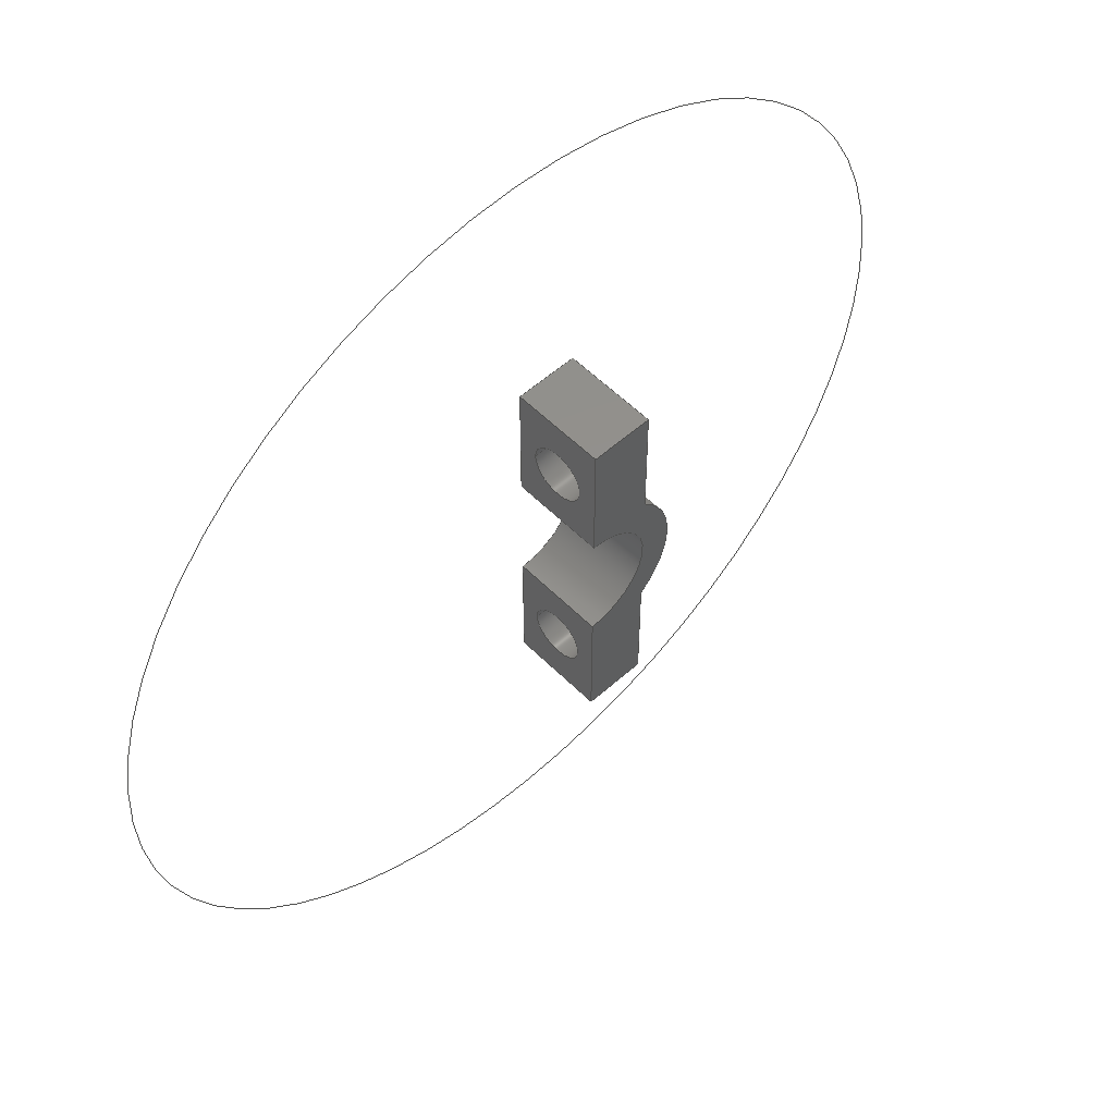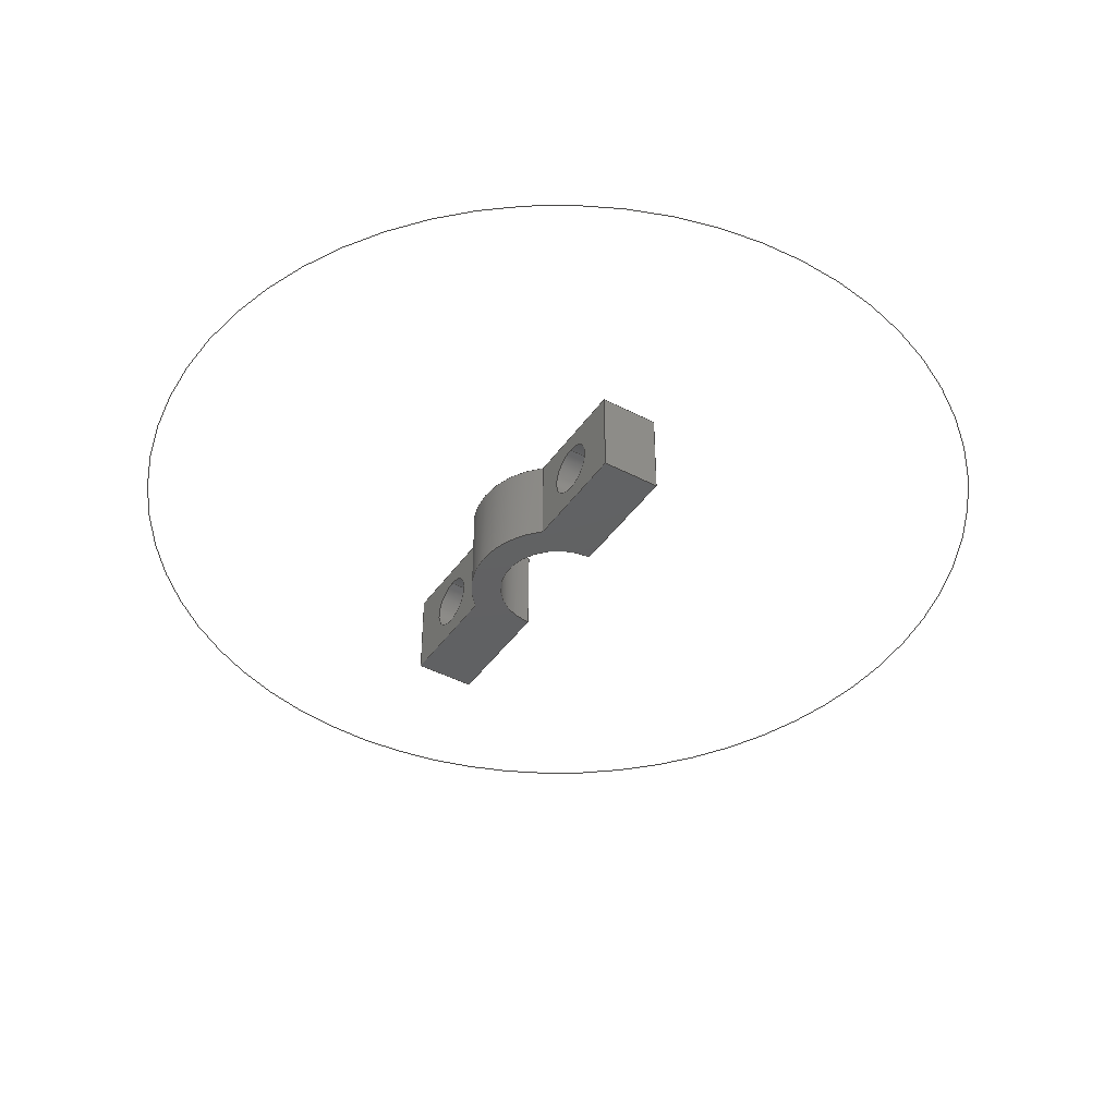
<metadata>
{"format":"step","ext":"step","renderer":"f3d","projection":"perspective","resolution":1024,"background":"white","views":[{"elev":54.6,"azim":136.6,"up":"+Y"},{"elev":-42.5,"azim":-32.1,"up":"+Z"}]}
</metadata>
<code>
ISO-10303-21;
DATA;
#1=MECHANICAL_DESIGN_GEOMETRIC_PRESENTATION_REPRESENTATION('',(#8),#407);
#2=GEOMETRICALLY_BOUNDED_WIREFRAME_SHAPE_REPRESENTATION('',(#3,#4),#406);
#3=GEOMETRIC_CURVE_SET('Sketch1',(#26));
#4=GEOMETRIC_CURVE_SET('Sketch10',(#403));
#5=SHAPE_REPRESENTATION_RELATIONSHIP('SRR','None',#414,#7);
#6=SHAPE_REPRESENTATION_RELATIONSHIP('SRR','None',#414,#2);
#7=ADVANCED_BREP_SHAPE_REPRESENTATION('',(#9),#406);
#8=STYLED_ITEM('',(#423),#9);
#9=MANIFOLD_SOLID_BREP('Solid1',#229);
#10=CYLINDRICAL_SURFACE('',#259,5);
#11=CYLINDRICAL_SURFACE('',#261,2.25);
#12=CYLINDRICAL_SURFACE('',#263,2.25);
#13=CYLINDRICAL_SURFACE('',#267,7.5);
#14=FACE_BOUND('',#40,.T.);
#15=FACE_BOUND('',#42,.T.);
#16=FACE_BOUND('',#49,.T.);
#17=FACE_BOUND('',#52,.T.);
#18=CIRCLE('',#253,2.25);
#19=CIRCLE('',#255,2.25);
#20=CIRCLE('',#257,7.5);
#21=CIRCLE('',#258,5);
#22=CIRCLE('',#260,5);
#23=CIRCLE('',#262,2.25);
#24=CIRCLE('',#264,2.25);
#25=CIRCLE('',#268,7.5);
#26=CIRCLE('',#272,36.22);
#27=FACE_OUTER_BOUND('',#39,.T.);
#28=FACE_OUTER_BOUND('',#41,.T.);
#29=FACE_OUTER_BOUND('',#43,.T.);
#30=FACE_OUTER_BOUND('',#44,.T.);
#31=FACE_OUTER_BOUND('',#45,.T.);
#32=FACE_OUTER_BOUND('',#46,.T.);
#33=FACE_OUTER_BOUND('',#47,.T.);
#34=FACE_OUTER_BOUND('',#48,.T.);
#35=FACE_OUTER_BOUND('',#50,.T.);
#36=FACE_OUTER_BOUND('',#51,.T.);
#37=FACE_OUTER_BOUND('',#53,.T.);
#38=FACE_OUTER_BOUND('',#54,.T.);
#39=EDGE_LOOP('',(#149,#150,#151,#152));
#40=EDGE_LOOP('',(#153));
#41=EDGE_LOOP('',(#154,#155,#156,#157));
#42=EDGE_LOOP('',(#158));
#43=EDGE_LOOP('',(#159,#160,#161,#162,#163,#164,#165,#166));
#44=EDGE_LOOP('',(#167,#168,#169,#170));
#45=EDGE_LOOP('',(#171,#172,#173,#174));
#46=EDGE_LOOP('',(#175,#176,#177,#178));
#47=EDGE_LOOP('',(#179,#180,#181,#182));
#48=EDGE_LOOP('',(#183,#184,#185,#186));
#49=EDGE_LOOP('',(#187));
#50=EDGE_LOOP('',(#188,#189,#190,#191));
#51=EDGE_LOOP('',(#192,#193,#194,#195));
#52=EDGE_LOOP('',(#196));
#53=EDGE_LOOP('',(#197,#198,#199,#200));
#54=EDGE_LOOP('',(#201,#202,#203,#204,#205,#206,#207,#208));
#55=LINE('',#343,#77);
#56=LINE('',#345,#78);
#57=LINE('',#347,#79);
#58=LINE('',#348,#80);
#59=LINE('',#354,#81);
#60=LINE('',#356,#82);
#61=LINE('',#358,#83);
#62=LINE('',#359,#84);
#63=LINE('',#364,#85);
#64=LINE('',#366,#86);
#65=LINE('',#370,#87);
#66=LINE('',#371,#88);
#67=LINE('',#377,#89);
#68=LINE('',#381,#90);
#69=LINE('',#385,#91);
#70=LINE('',#386,#92);
#71=LINE('',#389,#93);
#72=LINE('',#390,#94);
#73=LINE('',#394,#95);
#74=LINE('',#397,#96);
#75=LINE('',#398,#97);
#76=LINE('',#400,#98);
#77=VECTOR('',#277,10);
#78=VECTOR('',#278,10);
#79=VECTOR('',#279,10);
#80=VECTOR('',#280,10);
#81=VECTOR('',#285,10);
#82=VECTOR('',#286,10);
#83=VECTOR('',#287,10);
#84=VECTOR('',#288,10);
#85=VECTOR('',#293,10);
#86=VECTOR('',#294,10);
#87=VECTOR('',#297,10);
#88=VECTOR('',#298,10);
#89=VECTOR('',#307,2.25);
#90=VECTOR('',#312,2.25);
#91=VECTOR('',#317,10);
#92=VECTOR('',#318,10);
#93=VECTOR('',#321,10);
#94=VECTOR('',#322,10);
#95=VECTOR('',#327,10);
#96=VECTOR('',#330,10);
#97=VECTOR('',#331,10);
#98=VECTOR('',#334,10);
#99=VERTEX_POINT('',#341);
#100=VERTEX_POINT('',#342);
#101=VERTEX_POINT('',#344);
#102=VERTEX_POINT('',#346);
#103=VERTEX_POINT('',#349);
#104=VERTEX_POINT('',#352);
#105=VERTEX_POINT('',#353);
#106=VERTEX_POINT('',#355);
#107=VERTEX_POINT('',#357);
#108=VERTEX_POINT('',#360);
#109=VERTEX_POINT('',#363);
#110=VERTEX_POINT('',#365);
#111=VERTEX_POINT('',#367);
#112=VERTEX_POINT('',#369);
#113=VERTEX_POINT('',#376);
#114=VERTEX_POINT('',#380);
#115=VERTEX_POINT('',#384);
#116=VERTEX_POINT('',#388);
#117=VERTEX_POINT('',#392);
#118=VERTEX_POINT('',#396);
#119=EDGE_CURVE('',#99,#100,#55,.T.);
#120=EDGE_CURVE('',#101,#99,#56,.T.);
#121=EDGE_CURVE('',#102,#101,#57,.T.);
#122=EDGE_CURVE('',#100,#102,#58,.T.);
#123=EDGE_CURVE('',#103,#103,#18,.T.);
#124=EDGE_CURVE('',#104,#105,#59,.T.);
#125=EDGE_CURVE('',#106,#104,#60,.T.);
#126=EDGE_CURVE('',#107,#106,#61,.T.);
#127=EDGE_CURVE('',#105,#107,#62,.T.);
#128=EDGE_CURVE('',#108,#108,#19,.T.);
#129=EDGE_CURVE('',#109,#104,#63,.T.);
#130=EDGE_CURVE('',#110,#109,#64,.T.);
#131=EDGE_CURVE('',#111,#110,#20,.T.);
#132=EDGE_CURVE('',#112,#111,#65,.T.);
#133=EDGE_CURVE('',#100,#112,#66,.T.);
#134=EDGE_CURVE('',#102,#106,#21,.T.);
#135=EDGE_CURVE('',#107,#101,#22,.T.);
#136=EDGE_CURVE('',#103,#113,#67,.T.);
#137=EDGE_CURVE('',#113,#113,#23,.T.);
#138=EDGE_CURVE('',#108,#114,#68,.T.);
#139=EDGE_CURVE('',#114,#114,#24,.T.);
#140=EDGE_CURVE('',#115,#105,#69,.T.);
#141=EDGE_CURVE('',#109,#115,#70,.T.);
#142=EDGE_CURVE('',#116,#115,#71,.T.);
#143=EDGE_CURVE('',#110,#116,#72,.T.);
#144=EDGE_CURVE('',#117,#116,#25,.T.);
#145=EDGE_CURVE('',#111,#117,#73,.T.);
#146=EDGE_CURVE('',#118,#117,#74,.T.);
#147=EDGE_CURVE('',#112,#118,#75,.T.);
#148=EDGE_CURVE('',#99,#118,#76,.T.);
#149=ORIENTED_EDGE('',*,*,#119,.F.);
#150=ORIENTED_EDGE('',*,*,#120,.F.);
#151=ORIENTED_EDGE('',*,*,#121,.F.);
#152=ORIENTED_EDGE('',*,*,#122,.F.);
#153=ORIENTED_EDGE('',*,*,#123,.F.);
#154=ORIENTED_EDGE('',*,*,#124,.F.);
#155=ORIENTED_EDGE('',*,*,#125,.F.);
#156=ORIENTED_EDGE('',*,*,#126,.F.);
#157=ORIENTED_EDGE('',*,*,#127,.F.);
#158=ORIENTED_EDGE('',*,*,#128,.F.);
#159=ORIENTED_EDGE('',*,*,#125,.T.);
#160=ORIENTED_EDGE('',*,*,#129,.F.);
#161=ORIENTED_EDGE('',*,*,#130,.F.);
#162=ORIENTED_EDGE('',*,*,#131,.F.);
#163=ORIENTED_EDGE('',*,*,#132,.F.);
#164=ORIENTED_EDGE('',*,*,#133,.F.);
#165=ORIENTED_EDGE('',*,*,#122,.T.);
#166=ORIENTED_EDGE('',*,*,#134,.T.);
#167=ORIENTED_EDGE('',*,*,#126,.T.);
#168=ORIENTED_EDGE('',*,*,#134,.F.);
#169=ORIENTED_EDGE('',*,*,#121,.T.);
#170=ORIENTED_EDGE('',*,*,#135,.F.);
#171=ORIENTED_EDGE('',*,*,#123,.T.);
#172=ORIENTED_EDGE('',*,*,#136,.T.);
#173=ORIENTED_EDGE('',*,*,#137,.F.);
#174=ORIENTED_EDGE('',*,*,#136,.F.);
#175=ORIENTED_EDGE('',*,*,#128,.T.);
#176=ORIENTED_EDGE('',*,*,#138,.T.);
#177=ORIENTED_EDGE('',*,*,#139,.F.);
#178=ORIENTED_EDGE('',*,*,#138,.F.);
#179=ORIENTED_EDGE('',*,*,#124,.T.);
#180=ORIENTED_EDGE('',*,*,#140,.F.);
#181=ORIENTED_EDGE('',*,*,#141,.F.);
#182=ORIENTED_EDGE('',*,*,#129,.T.);
#183=ORIENTED_EDGE('',*,*,#130,.T.);
#184=ORIENTED_EDGE('',*,*,#141,.T.);
#185=ORIENTED_EDGE('',*,*,#142,.F.);
#186=ORIENTED_EDGE('',*,*,#143,.F.);
#187=ORIENTED_EDGE('',*,*,#139,.T.);
#188=ORIENTED_EDGE('',*,*,#131,.T.);
#189=ORIENTED_EDGE('',*,*,#143,.T.);
#190=ORIENTED_EDGE('',*,*,#144,.F.);
#191=ORIENTED_EDGE('',*,*,#145,.F.);
#192=ORIENTED_EDGE('',*,*,#132,.T.);
#193=ORIENTED_EDGE('',*,*,#145,.T.);
#194=ORIENTED_EDGE('',*,*,#146,.F.);
#195=ORIENTED_EDGE('',*,*,#147,.F.);
#196=ORIENTED_EDGE('',*,*,#137,.T.);
#197=ORIENTED_EDGE('',*,*,#119,.T.);
#198=ORIENTED_EDGE('',*,*,#133,.T.);
#199=ORIENTED_EDGE('',*,*,#147,.T.);
#200=ORIENTED_EDGE('',*,*,#148,.F.);
#201=ORIENTED_EDGE('',*,*,#127,.T.);
#202=ORIENTED_EDGE('',*,*,#135,.T.);
#203=ORIENTED_EDGE('',*,*,#120,.T.);
#204=ORIENTED_EDGE('',*,*,#148,.T.);
#205=ORIENTED_EDGE('',*,*,#146,.T.);
#206=ORIENTED_EDGE('',*,*,#144,.T.);
#207=ORIENTED_EDGE('',*,*,#142,.T.);
#208=ORIENTED_EDGE('',*,*,#140,.T.);
#209=PLANE('',#252);
#210=PLANE('',#254);
#211=PLANE('',#256);
#212=PLANE('',#265);
#213=PLANE('',#266);
#214=PLANE('',#269);
#215=PLANE('',#270);
#216=PLANE('',#271);
#217=ADVANCED_FACE('',(#27,#14),#209,.T.);
#218=ADVANCED_FACE('',(#28,#15),#210,.T.);
#219=ADVANCED_FACE('',(#29),#211,.F.);
#220=ADVANCED_FACE('',(#30),#10,.F.);
#221=ADVANCED_FACE('',(#31),#11,.F.);
#222=ADVANCED_FACE('',(#32),#12,.F.);
#223=ADVANCED_FACE('',(#33),#212,.T.);
#224=ADVANCED_FACE('',(#34,#16),#213,.T.);
#225=ADVANCED_FACE('',(#35),#13,.T.);
#226=ADVANCED_FACE('',(#36,#17),#214,.T.);
#227=ADVANCED_FACE('',(#37),#215,.T.);
#228=ADVANCED_FACE('',(#38),#216,.T.);
#229=CLOSED_SHELL('',(#217,#218,#219,#220,#221,#222,#223,#224,#225,#226,
#227,#228));
#230=DERIVED_UNIT_ELEMENT(#233,1);
#231=DERIVED_UNIT_ELEMENT(#409,-3);
#232=DIMENSIONAL_EXPONENTS(0,1,0,0,0,0,0);
#233=(
CONVERSION_BASED_UNIT('gram',#235)
MASS_UNIT()
NAMED_UNIT(#232)
);
#234=(
MASS_UNIT()
NAMED_UNIT(*)
SI_UNIT(.KILO.,.GRAM.)
);
#235=MASS_MEASURE_WITH_UNIT(MASS_MEASURE(0.001),#234);
#236=DERIVED_UNIT((#230,#231));
#237=MEASURE_REPRESENTATION_ITEM('density measure',
POSITIVE_RATIO_MEASURE(7.85),#236);
#238=PROPERTY_DEFINITION_REPRESENTATION(#243,#240);
#239=PROPERTY_DEFINITION_REPRESENTATION(#244,#241);
#240=REPRESENTATION('material name',(#242),#406);
#241=REPRESENTATION('density',(#237),#406);
#242=DESCRIPTIVE_REPRESENTATION_ITEM('Steel','Steel');
#243=PROPERTY_DEFINITION('material property','material name',#416);
#244=PROPERTY_DEFINITION('material property','density of part',#416);
#245=DATE_TIME_ROLE('creation_date');
#246=APPLIED_DATE_AND_TIME_ASSIGNMENT(#247,#245,(#416));
#247=DATE_AND_TIME(#248,#249);
#248=CALENDAR_DATE(2025,4,3);
#249=LOCAL_TIME(0,0,0,#250);
#250=COORDINATED_UNIVERSAL_TIME_OFFSET(0,0,.BEHIND.);
#251=AXIS2_PLACEMENT_3D('',#339,#273,#274);
#252=AXIS2_PLACEMENT_3D('',#340,#275,#276);
#253=AXIS2_PLACEMENT_3D('',#350,#281,#282);
#254=AXIS2_PLACEMENT_3D('',#351,#283,#284);
#255=AXIS2_PLACEMENT_3D('',#361,#289,#290);
#256=AXIS2_PLACEMENT_3D('',#362,#291,#292);
#257=AXIS2_PLACEMENT_3D('',#368,#295,#296);
#258=AXIS2_PLACEMENT_3D('',#372,#299,#300);
#259=AXIS2_PLACEMENT_3D('',#373,#301,#302);
#260=AXIS2_PLACEMENT_3D('',#374,#303,#304);
#261=AXIS2_PLACEMENT_3D('',#375,#305,#306);
#262=AXIS2_PLACEMENT_3D('',#378,#308,#309);
#263=AXIS2_PLACEMENT_3D('',#379,#310,#311);
#264=AXIS2_PLACEMENT_3D('',#382,#313,#314);
#265=AXIS2_PLACEMENT_3D('',#383,#315,#316);
#266=AXIS2_PLACEMENT_3D('',#387,#319,#320);
#267=AXIS2_PLACEMENT_3D('',#391,#323,#324);
#268=AXIS2_PLACEMENT_3D('',#393,#325,#326);
#269=AXIS2_PLACEMENT_3D('',#395,#328,#329);
#270=AXIS2_PLACEMENT_3D('',#399,#332,#333);
#271=AXIS2_PLACEMENT_3D('',#401,#335,#336);
#272=AXIS2_PLACEMENT_3D('',#402,#337,#338);
#273=DIRECTION('axis',(0,0,1));
#274=DIRECTION('refdir',(1,0,0));
#275=DIRECTION('center_axis',(1,7.28e-17,0));
#276=DIRECTION('ref_axis',(0,0,-1));
#277=DIRECTION('',(0,0,1));
#278=DIRECTION('',(7.28e-17,-1,0));
#279=DIRECTION('',(0,0,-1));
#280=DIRECTION('',(-7.28e-17,1,0));
#281=DIRECTION('center_axis',(1,7.28e-17,0));
#282=DIRECTION('ref_axis',(0,0,-1));
#283=DIRECTION('center_axis',(1,7.28e-17,0));
#284=DIRECTION('ref_axis',(0,0,-1));
#285=DIRECTION('',(0,0,-1));
#286=DIRECTION('',(-7.28e-17,1,0));
#287=DIRECTION('',(0,0,1));
#288=DIRECTION('',(7.28e-17,-1,0));
#289=DIRECTION('center_axis',(1,7.28e-17,0));
#290=DIRECTION('ref_axis',(0,0,-1));
#291=DIRECTION('center_axis',(0,0,-1));
#292=DIRECTION('ref_axis',(-1,0,0));
#293=DIRECTION('',(1,-4.441e-16,0));
#294=DIRECTION('',(0,1,0));
#295=DIRECTION('center_axis',(0,0,-1));
#296=DIRECTION('ref_axis',(-1,0,0));
#297=DIRECTION('',(0,1,0));
#298=DIRECTION('',(-1,0,0));
#299=DIRECTION('center_axis',(0,0,-1));
#300=DIRECTION('ref_axis',(1,0,0));
#301=DIRECTION('center_axis',(0,0,-1));
#302=DIRECTION('ref_axis',(-1,1.225e-16,0));
#303=DIRECTION('center_axis',(0,0,1));
#304=DIRECTION('ref_axis',(1,0,0));
#305=DIRECTION('center_axis',(1,7.28e-17,0));
#306=DIRECTION('ref_axis',(0,0,-1));
#307=DIRECTION('',(-1,-7.28e-17,0));
#308=DIRECTION('center_axis',(1,0,0));
#309=DIRECTION('ref_axis',(0,0,-1));
#310=DIRECTION('center_axis',(1,7.28e-17,0));
#311=DIRECTION('ref_axis',(0,0,-1));
#312=DIRECTION('',(-1,-7.28e-17,0));
#313=DIRECTION('center_axis',(1,0,0));
#314=DIRECTION('ref_axis',(0,0,-1));
#315=DIRECTION('center_axis',(4.441e-16,1,0));
#316=DIRECTION('ref_axis',(1,-4.441e-16,0));
#317=DIRECTION('',(1,-4.441e-16,0));
#318=DIRECTION('',(0,0,-1));
#319=DIRECTION('center_axis',(-1,0,0));
#320=DIRECTION('ref_axis',(0,1,0));
#321=DIRECTION('',(0,1,0));
#322=DIRECTION('',(0,0,-1));
#323=DIRECTION('center_axis',(0,0,-1));
#324=DIRECTION('ref_axis',(-1,0,0));
#325=DIRECTION('center_axis',(0,0,-1));
#326=DIRECTION('ref_axis',(-1,0,0));
#327=DIRECTION('',(0,0,-1));
#328=DIRECTION('center_axis',(-1,0,0));
#329=DIRECTION('ref_axis',(0,1,0));
#330=DIRECTION('',(0,1,0));
#331=DIRECTION('',(0,0,-1));
#332=DIRECTION('center_axis',(0,-1,0));
#333=DIRECTION('ref_axis',(-1,0,0));
#334=DIRECTION('',(-1,0,0));
#335=DIRECTION('center_axis',(0,0,-1));
#336=DIRECTION('ref_axis',(-1,0,0));
#337=DIRECTION('center_axis',(0,0,1));
#338=DIRECTION('ref_axis',(1,0,0));
#339=CARTESIAN_POINT('',(0,0,0));
#340=CARTESIAN_POINT('Origin',(5.551e-15,-15.25,0));
#341=CARTESIAN_POINT('',(5.551e-15,-15.25,-7.5));
#342=CARTESIAN_POINT('',(5.551e-15,-15.25,0));
#343=CARTESIAN_POINT('',(5.551e-15,-15.25,0));
#344=CARTESIAN_POINT('',(4.805e-15,-5,-7.5));
#345=CARTESIAN_POINT('',(4.996e-15,-7.625,-7.5));
#346=CARTESIAN_POINT('',(4.805e-15,-5,0));
#347=CARTESIAN_POINT('',(4.805e-15,-5,6));
#348=CARTESIAN_POINT('',(4.996e-15,-7.625,0));
#349=CARTESIAN_POINT('',(4.441e-15,-10,-1.5));
#350=CARTESIAN_POINT('Origin',(4.441e-15,-10,-3.75));
#351=CARTESIAN_POINT('Origin',(5.551e-15,-15.25,0));
#352=CARTESIAN_POINT('',(3.331e-15,15.25,0));
#353=CARTESIAN_POINT('',(3.331e-15,15.25,-7.5));
#354=CARTESIAN_POINT('',(3.331e-15,15.25,0));
#355=CARTESIAN_POINT('',(4.077e-15,5,0));
#356=CARTESIAN_POINT('',(4.996e-15,-7.625,0));
#357=CARTESIAN_POINT('',(4.077e-15,5,-7.5));
#358=CARTESIAN_POINT('',(4.077e-15,5,6));
#359=CARTESIAN_POINT('',(4.996e-15,-7.625,-7.5));
#360=CARTESIAN_POINT('',(4.441e-15,10,-1.5));
#361=CARTESIAN_POINT('Origin',(4.441e-15,10,-3.75));
#362=CARTESIAN_POINT('Origin',(0,0,0));
#363=CARTESIAN_POINT('',(-5,15.25,0));
#364=CARTESIAN_POINT('',(-5,15.25,0));
#365=CARTESIAN_POINT('',(-5,5.59,0));
#366=CARTESIAN_POINT('',(-5,-15.25,0));
#367=CARTESIAN_POINT('',(-5,-5.59,0));
#368=CARTESIAN_POINT('Origin',(0,0,0));
#369=CARTESIAN_POINT('',(-5,-15.25,0));
#370=CARTESIAN_POINT('',(-5,-15.25,0));
#371=CARTESIAN_POINT('',(5,-15.25,0));
#372=CARTESIAN_POINT('Origin',(0,0,0));
#373=CARTESIAN_POINT('Origin',(0,0,6));
#374=CARTESIAN_POINT('Origin',(0,0,-7.5));
#375=CARTESIAN_POINT('Origin',(-29.81,-10,-3.75));
#376=CARTESIAN_POINT('',(-5,-10,-1.5));
#377=CARTESIAN_POINT('',(-29.81,-10,-1.5));
#378=CARTESIAN_POINT('Origin',(-5,-10,-3.75));
#379=CARTESIAN_POINT('Origin',(-29.81,10,-3.75));
#380=CARTESIAN_POINT('',(-5,10,-1.5));
#381=CARTESIAN_POINT('',(-29.81,10,-1.5));
#382=CARTESIAN_POINT('Origin',(-5,10,-3.75));
#383=CARTESIAN_POINT('Origin',(-5,15.25,0));
#384=CARTESIAN_POINT('',(-5,15.25,-7.5));
#385=CARTESIAN_POINT('',(-5,15.25,-7.5));
#386=CARTESIAN_POINT('',(-5,15.25,0));
#387=CARTESIAN_POINT('Origin',(-5,5.59,0));
#388=CARTESIAN_POINT('',(-5,5.59,-7.5));
#389=CARTESIAN_POINT('',(-5,-15.25,-7.5));
#390=CARTESIAN_POINT('',(-5,5.59,0));
#391=CARTESIAN_POINT('Origin',(0,0,0));
#392=CARTESIAN_POINT('',(-5,-5.59,-7.5));
#393=CARTESIAN_POINT('Origin',(0,0,-7.5));
#394=CARTESIAN_POINT('',(-5,-5.59,0));
#395=CARTESIAN_POINT('Origin',(-5,-15.25,0));
#396=CARTESIAN_POINT('',(-5,-15.25,-7.5));
#397=CARTESIAN_POINT('',(-5,-15.25,-7.5));
#398=CARTESIAN_POINT('',(-5,-15.25,0));
#399=CARTESIAN_POINT('Origin',(5,-15.25,0));
#400=CARTESIAN_POINT('',(5,-15.25,-7.5));
#401=CARTESIAN_POINT('Origin',(0,0,-7.5));
#402=CARTESIAN_POINT('Origin',(0,0,0));
#403=CARTESIAN_POINT('',(0,0,0));
#404=UNCERTAINTY_MEASURE_WITH_UNIT(LENGTH_MEASURE(0.01),#408,
'DISTANCE_ACCURACY_VALUE',
'Maximum model space distance between geometric entities at asserted c
onnectivities');
#405=UNCERTAINTY_MEASURE_WITH_UNIT(LENGTH_MEASURE(0.01),#408,
'DISTANCE_ACCURACY_VALUE',
'Maximum model space distance between geometric entities at asserted c
onnectivities');
#406=(
GEOMETRIC_REPRESENTATION_CONTEXT(3)
GLOBAL_UNCERTAINTY_ASSIGNED_CONTEXT((#404))
GLOBAL_UNIT_ASSIGNED_CONTEXT((#408,#410,#411))
REPRESENTATION_CONTEXT('','3D')
);
#407=(
GEOMETRIC_REPRESENTATION_CONTEXT(3)
GLOBAL_UNCERTAINTY_ASSIGNED_CONTEXT((#405))
GLOBAL_UNIT_ASSIGNED_CONTEXT((#408,#410,#411))
REPRESENTATION_CONTEXT('','3D')
);
#408=(
LENGTH_UNIT()
NAMED_UNIT(*)
SI_UNIT(.MILLI.,.METRE.)
);
#409=(
LENGTH_UNIT()
NAMED_UNIT(*)
SI_UNIT(.CENTI.,.METRE.)
);
#410=(
NAMED_UNIT(*)
PLANE_ANGLE_UNIT()
SI_UNIT($,.RADIAN.)
);
#411=(
NAMED_UNIT(*)
SI_UNIT($,.STERADIAN.)
SOLID_ANGLE_UNIT()
);
#412=SHAPE_DEFINITION_REPRESENTATION(#413,#414);
#413=PRODUCT_DEFINITION_SHAPE('',$,#416);
#414=SHAPE_REPRESENTATION('',(#251),#406);
#415=PRODUCT_DEFINITION_CONTEXT('part definition',#420,'design');
#416=PRODUCT_DEFINITION('Spur Gear2','Spur Gear22 clamp',#417,#415);
#417=PRODUCT_DEFINITION_FORMATION('',$,#422);
#418=PRODUCT_RELATED_PRODUCT_CATEGORY('Spur Gear22 clamp',
'Spur Gear22 clamp',(#422));
#419=APPLICATION_PROTOCOL_DEFINITION('international standard',
'automotive_design',2009,#420);
#420=APPLICATION_CONTEXT(
'Core Data for Automotive Mechanical Design Process');
#421=PRODUCT_CONTEXT('part definition',#420,'mechanical');
#422=PRODUCT('Spur Gear2','Spur Gear22 clamp',$,(#421));
#423=PRESENTATION_STYLE_ASSIGNMENT((#425));
#424=PRESENTATION_STYLE_ASSIGNMENT((#426));
#425=SURFACE_STYLE_USAGE(.BOTH.,#429);
#426=SURFACE_STYLE_USAGE(.BOTH.,#430);
#427=SURFACE_STYLE_RENDERING_WITH_PROPERTIES($,#437,(#428));
#428=SURFACE_STYLE_TRANSPARENT(0);
#429=SURFACE_SIDE_STYLE('',(#431,#427));
#430=SURFACE_SIDE_STYLE('',(#432));
#431=SURFACE_STYLE_FILL_AREA(#433);
#432=SURFACE_STYLE_FILL_AREA(#434);
#433=FILL_AREA_STYLE('',(#435));
#434=FILL_AREA_STYLE('',(#436));
#435=FILL_AREA_STYLE_COLOUR('',#437);
#436=FILL_AREA_STYLE_COLOUR('',#438);
#437=COLOUR_RGB('',0.8784,0.8745,0.8588);
#438=COLOUR_RGB('',0.9137,0.9137,0);
ENDSEC;
END-ISO-10303-21;

</code>
